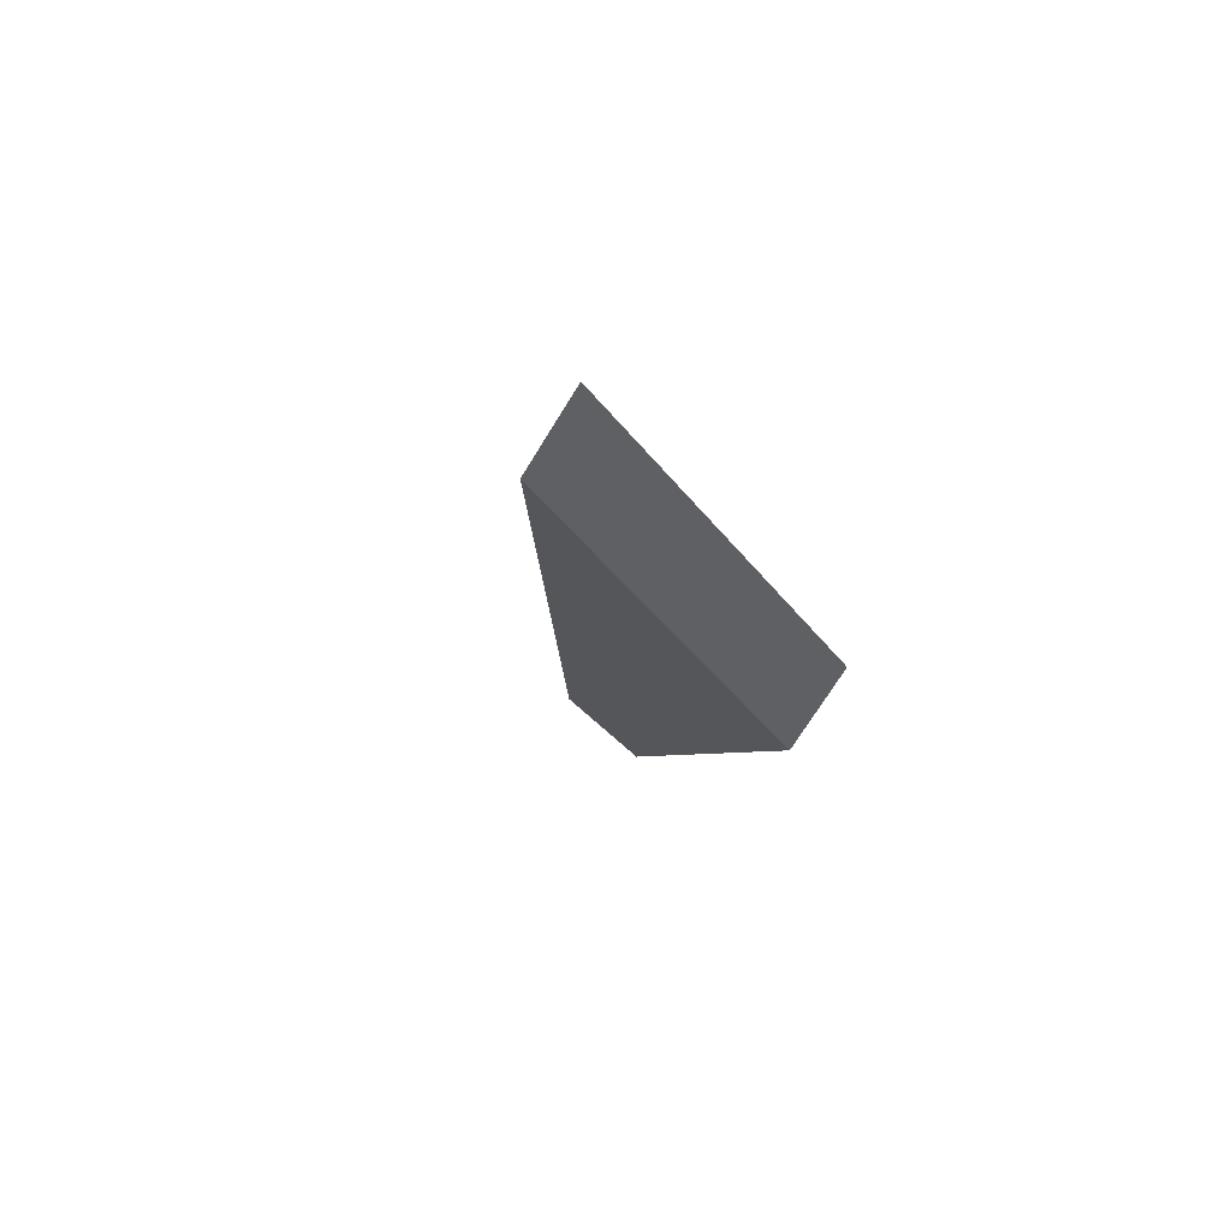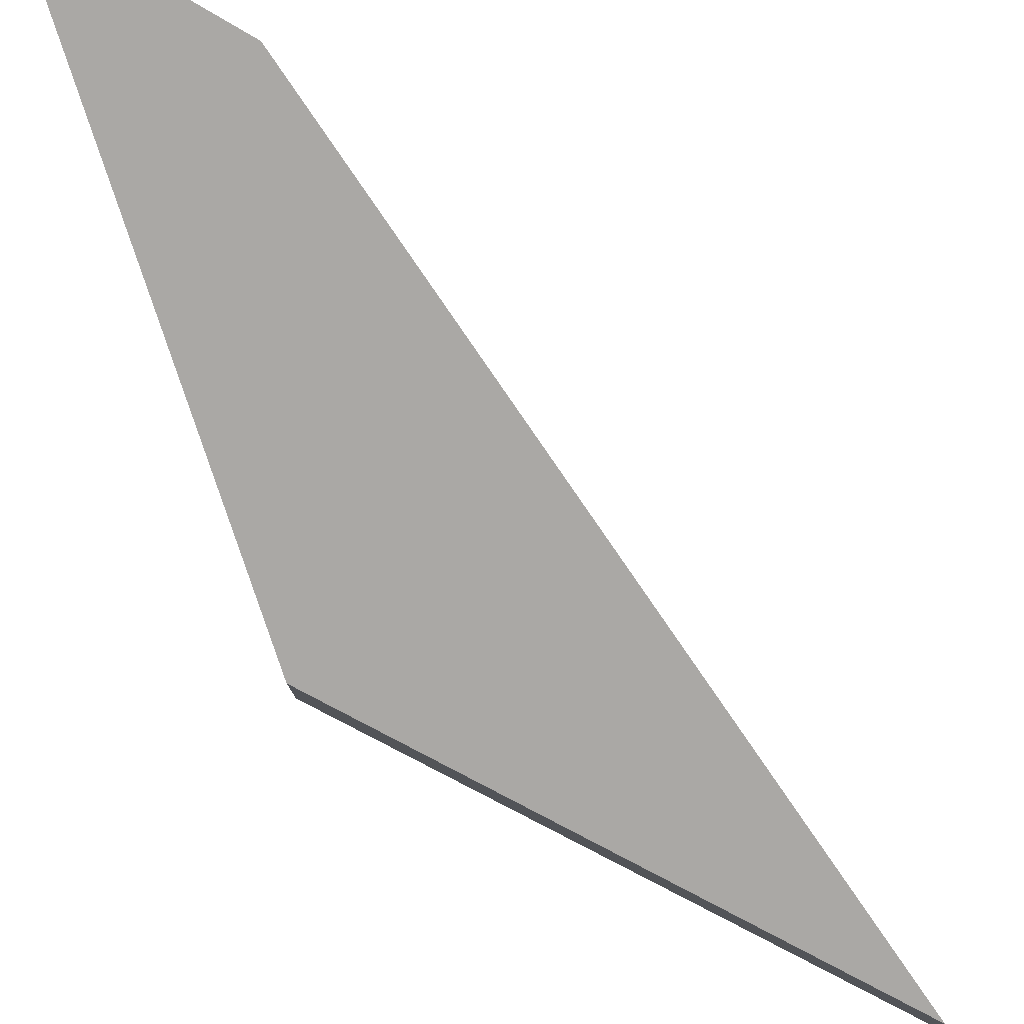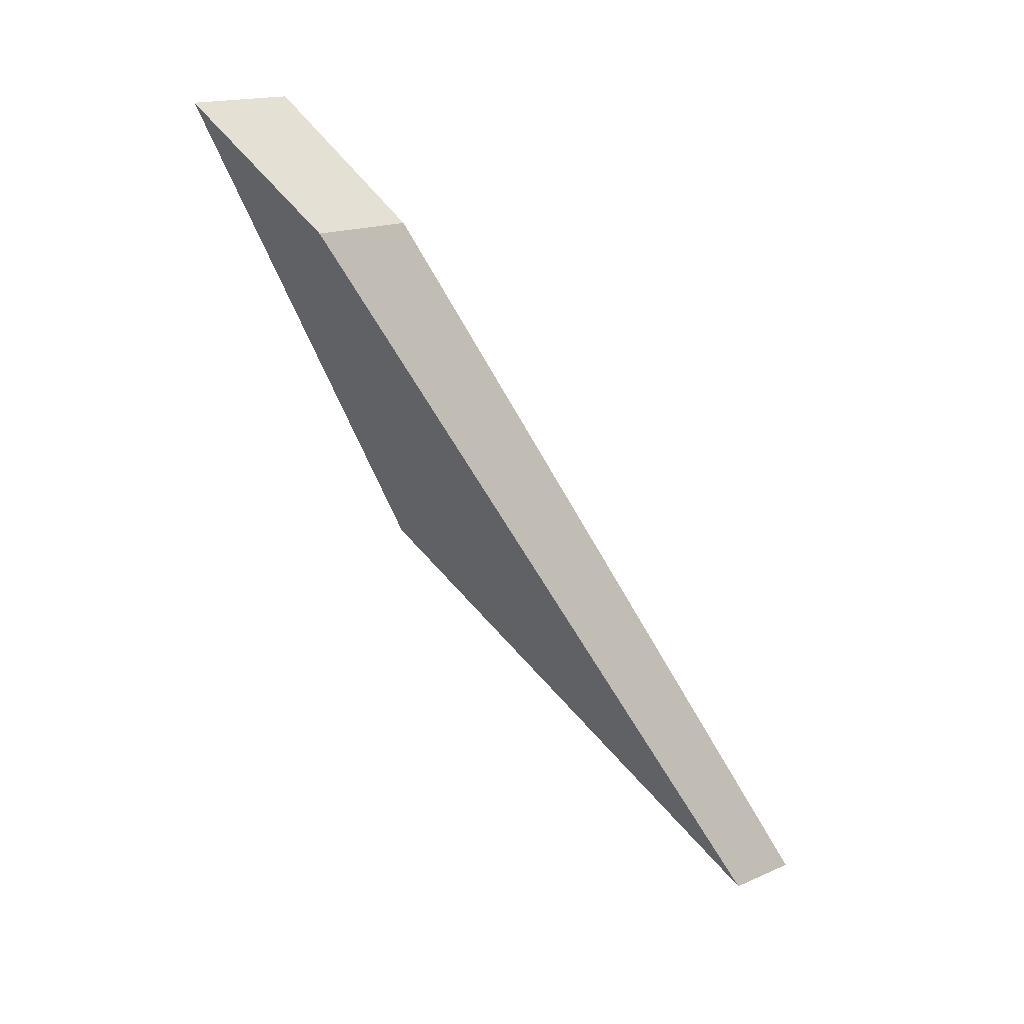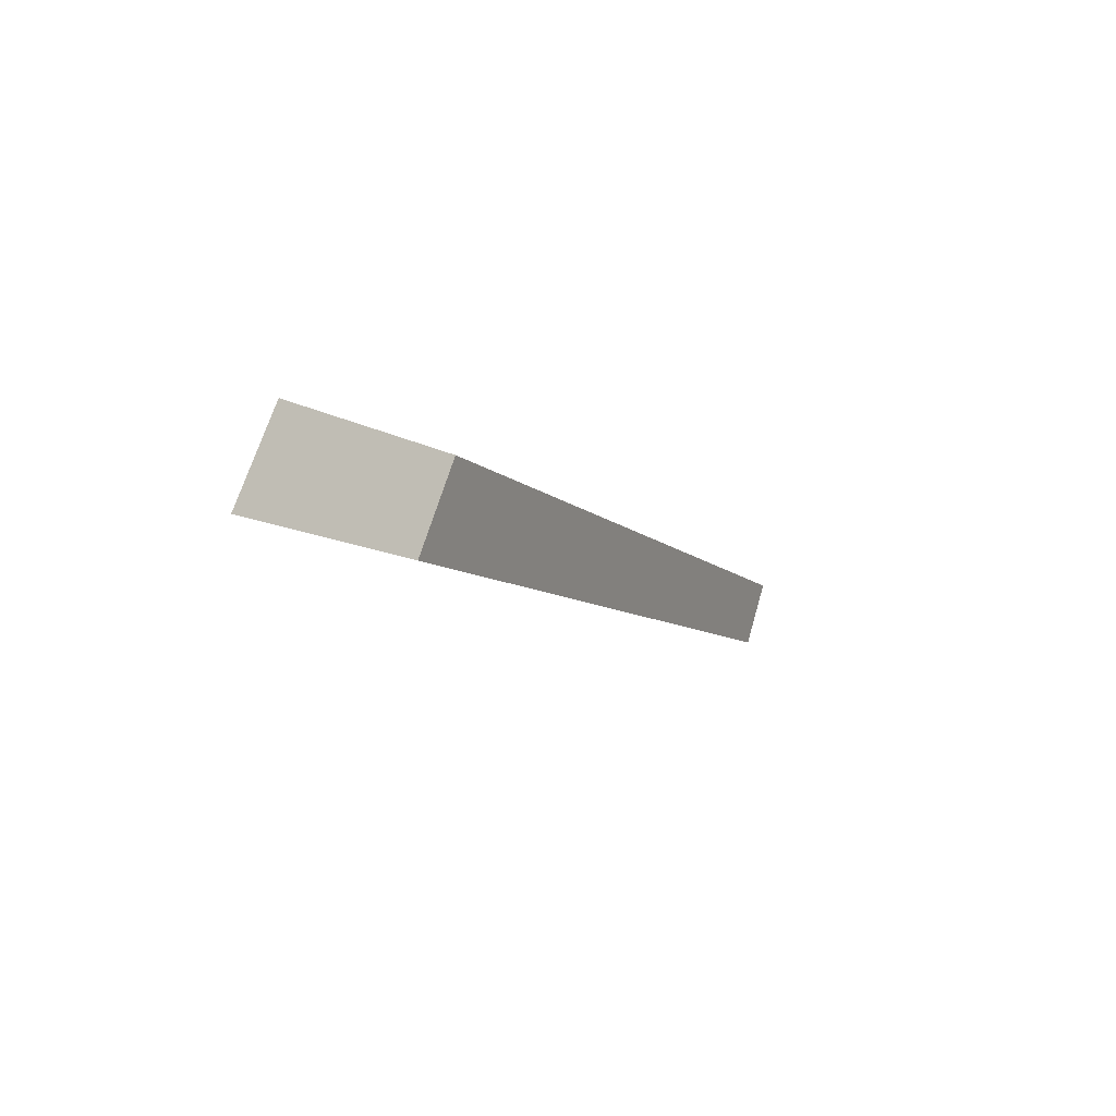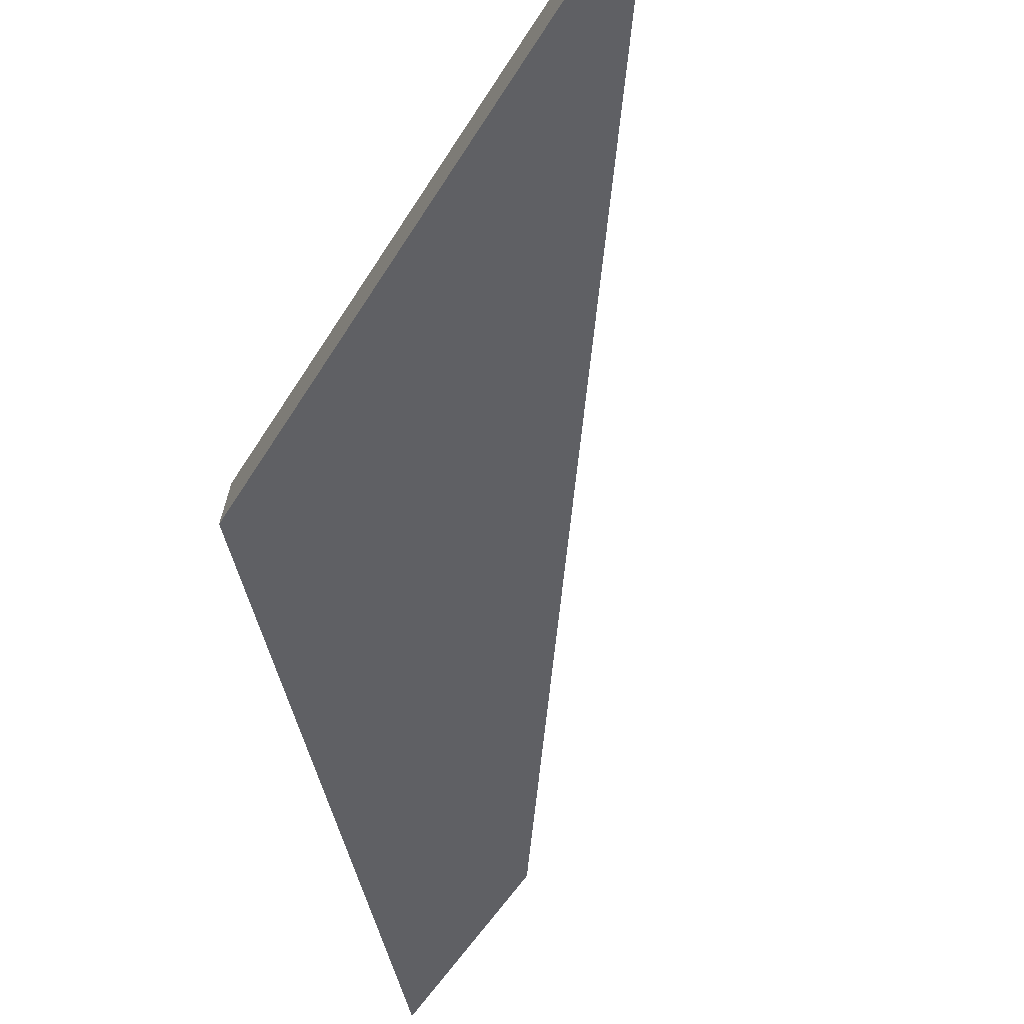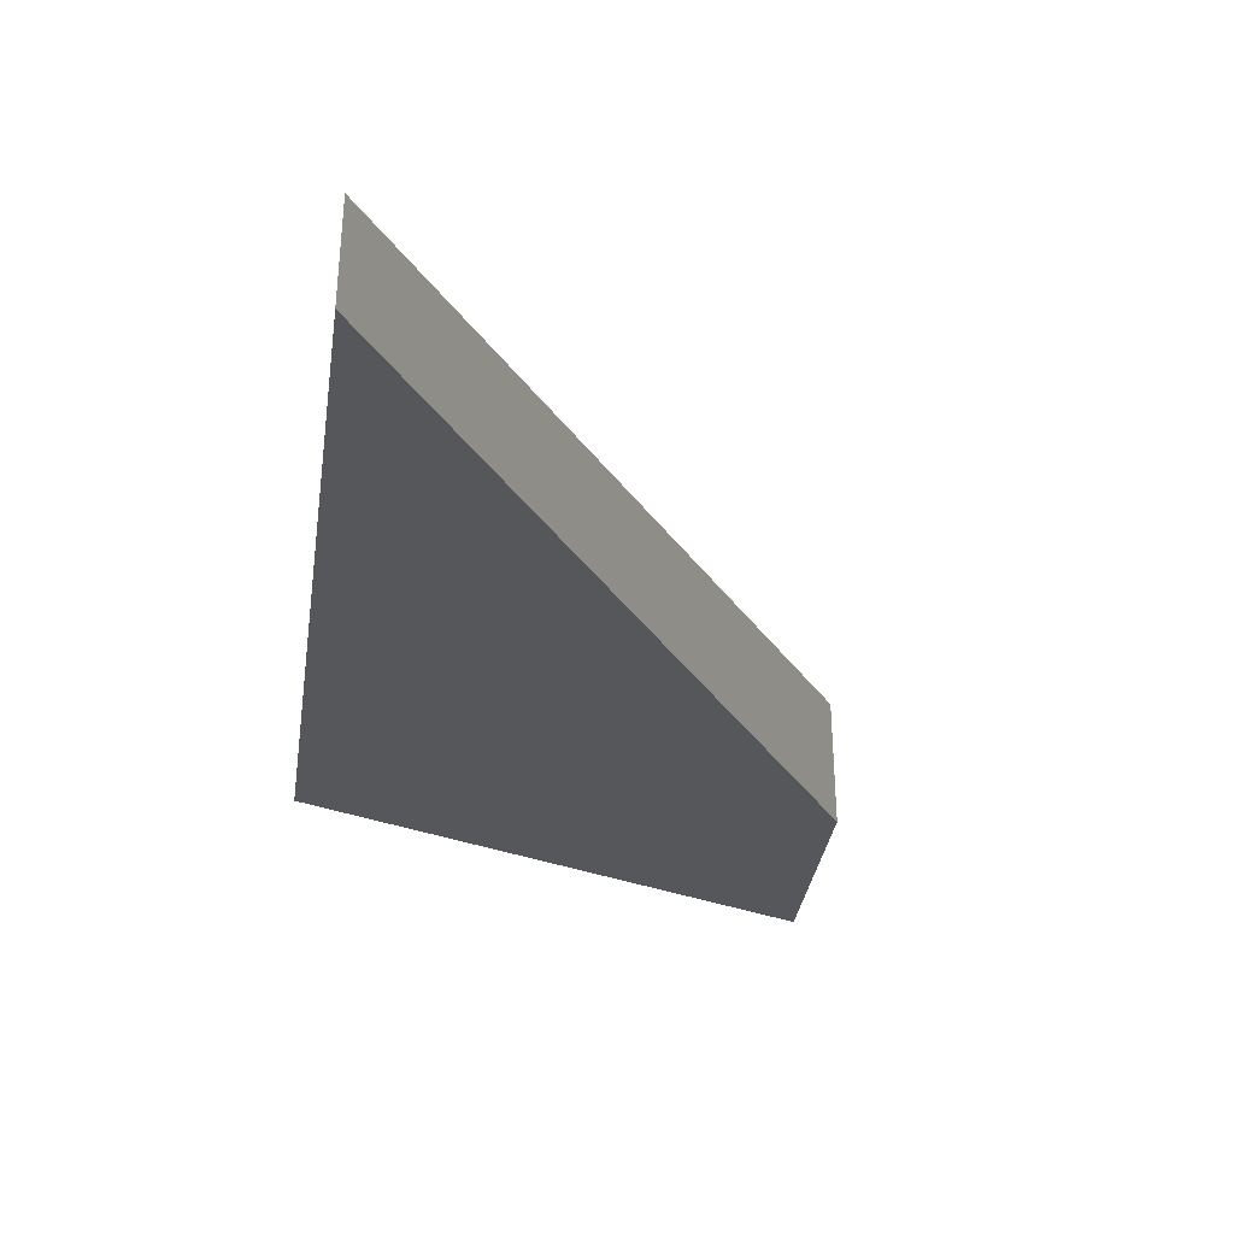
<metadata>
{"format":"obj","ext":"obj","renderer":"f3d","projection":"perspective","resolution":1024,"background":"white","views":[{"elev":-71.0,"azim":-31.6,"up":"+Z"},{"elev":80.0,"azim":160.9,"up":"+Y"},{"elev":17.2,"azim":-130.7,"up":"+Z"},{"elev":61.6,"azim":-164.2,"up":"+Z"},{"elev":-72.2,"azim":-166.5,"up":"+Y"},{"elev":-44.3,"azim":-141.8,"up":"+Y"}]}
</metadata>
<code>
o mesh_641
v 2.402 1.516 3.604
v 2.501 1.562 3.702
v 2.501 1.374 3.3
v 2.201 1.234 2.999
v 2.501 1.562 3.702
v 2.402 1.516 3.604
v 2.402 1.601 3.604
v 2.501 1.65 3.702
v 2.501 1.562 3.702
v 2.501 1.65 3.702
v 2.501 1.449 3.3
v 2.402 1.516 3.604
v 2.201 1.234 2.999
v 2.201 1.299 2.999
f 1 2 3 4
f 2 1 7 8
f 2 8 11 3
f 1 4 14 7
f 4 3 11 14
f 8 7 14 11

</code>
